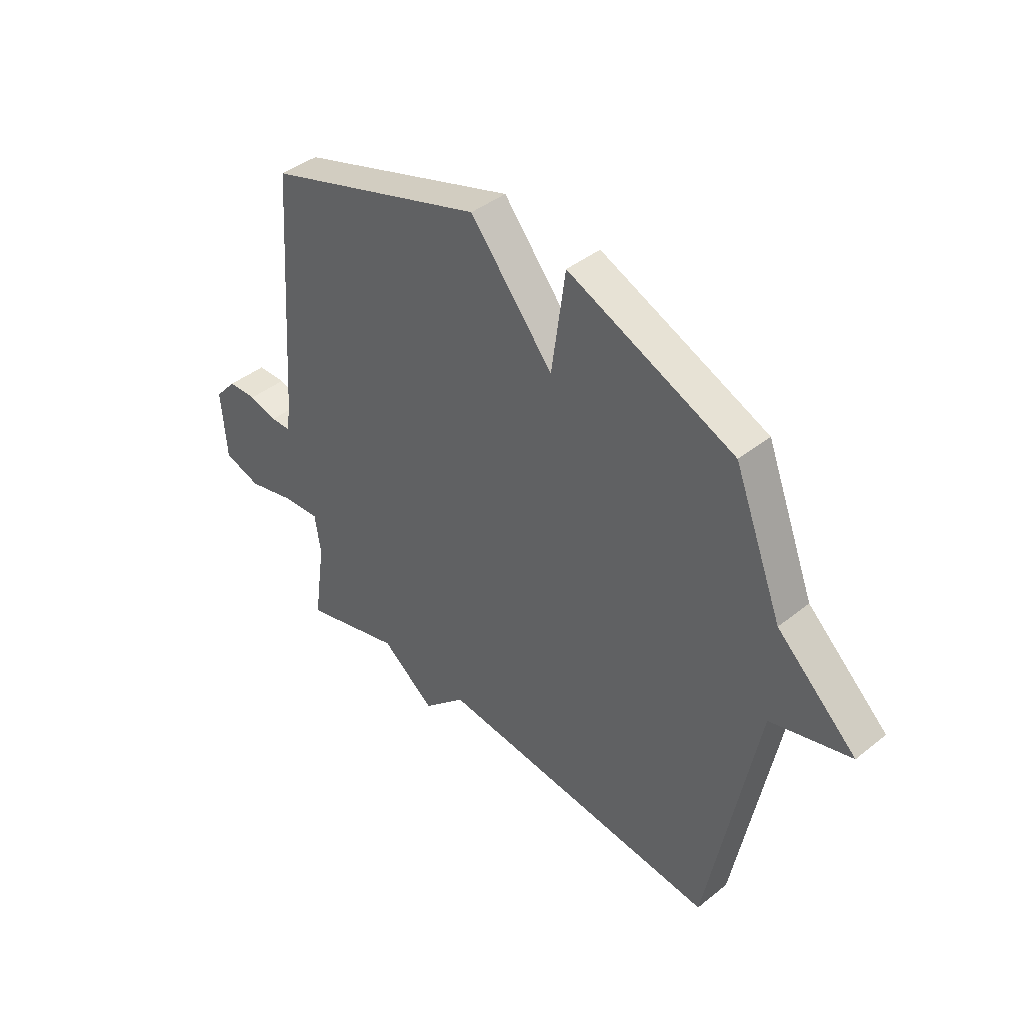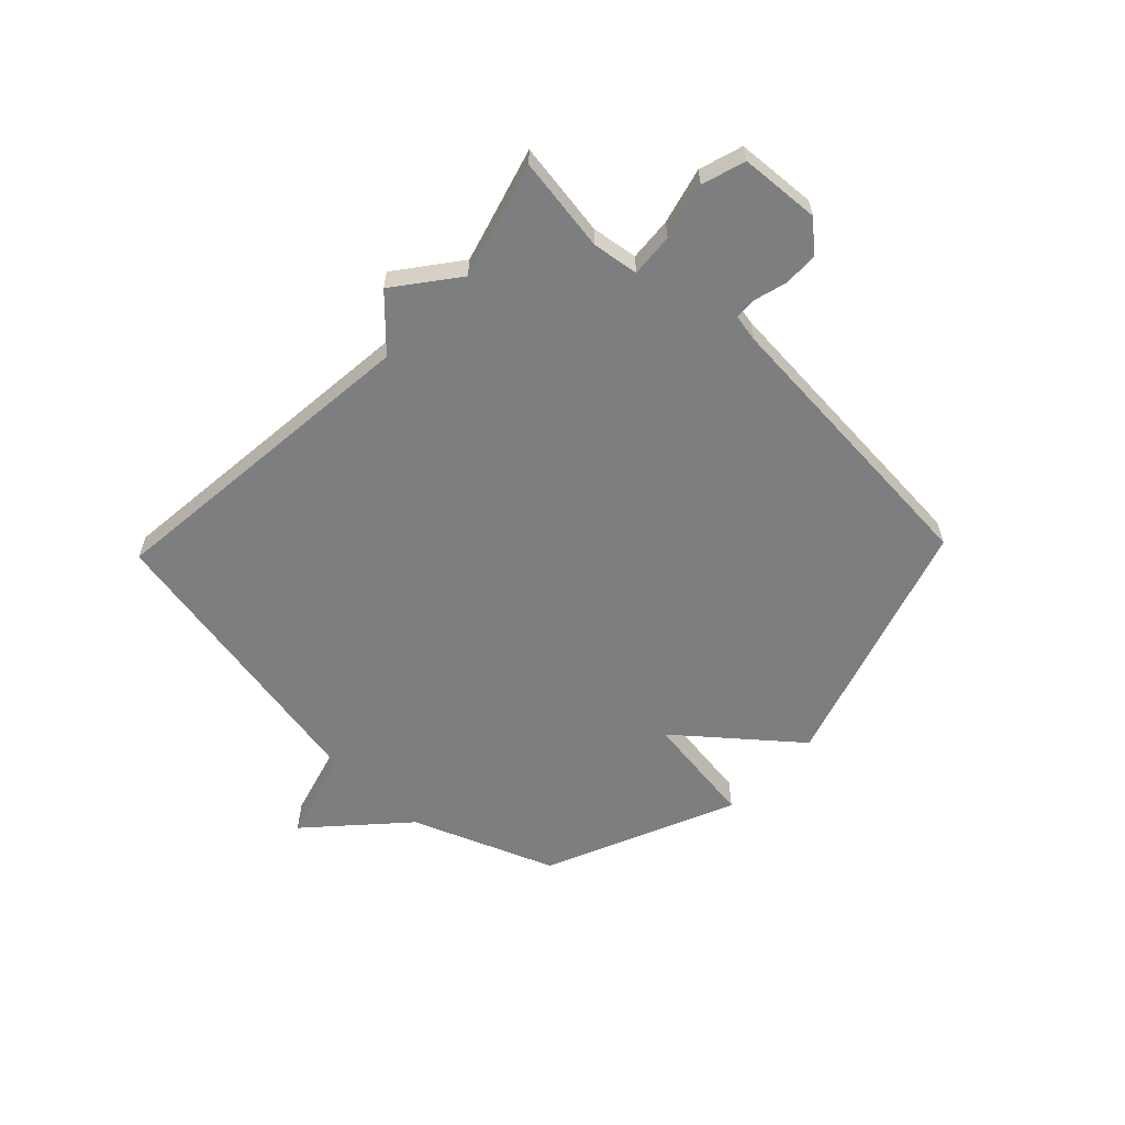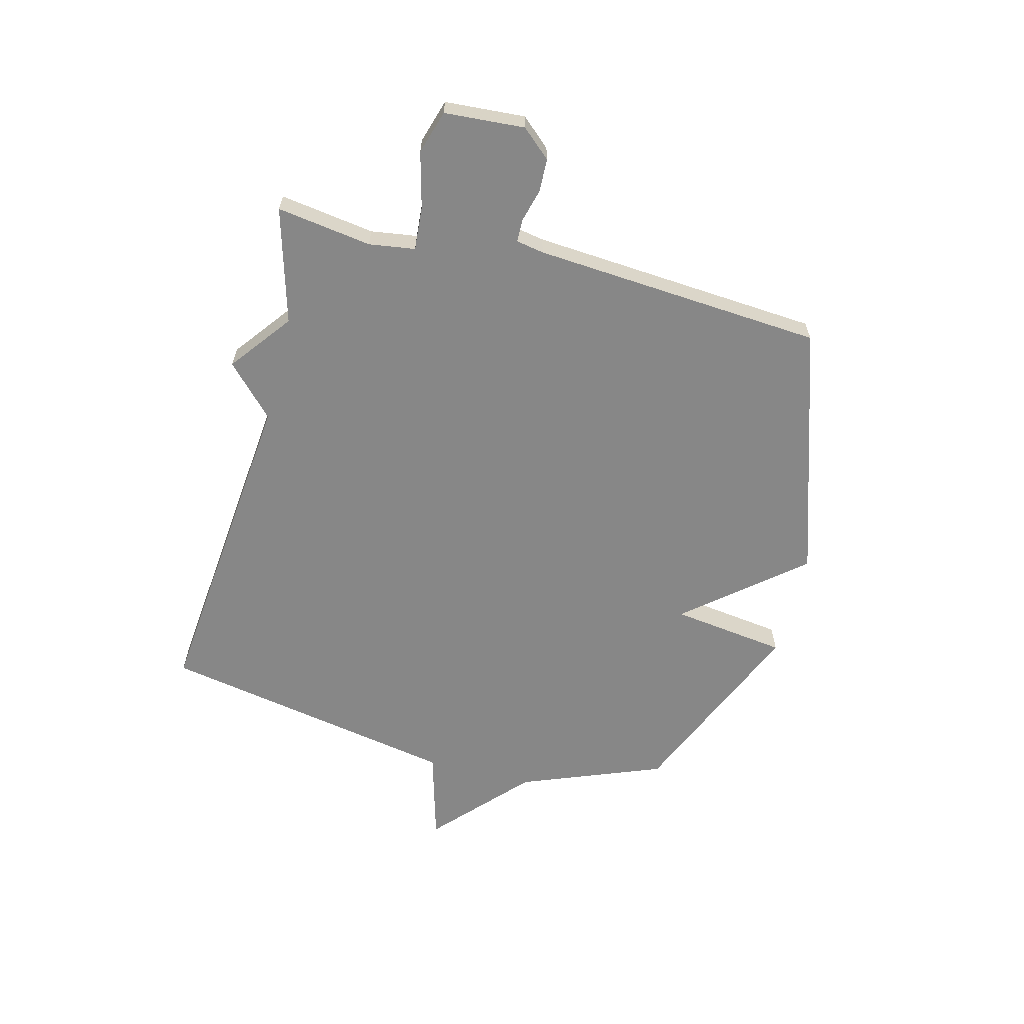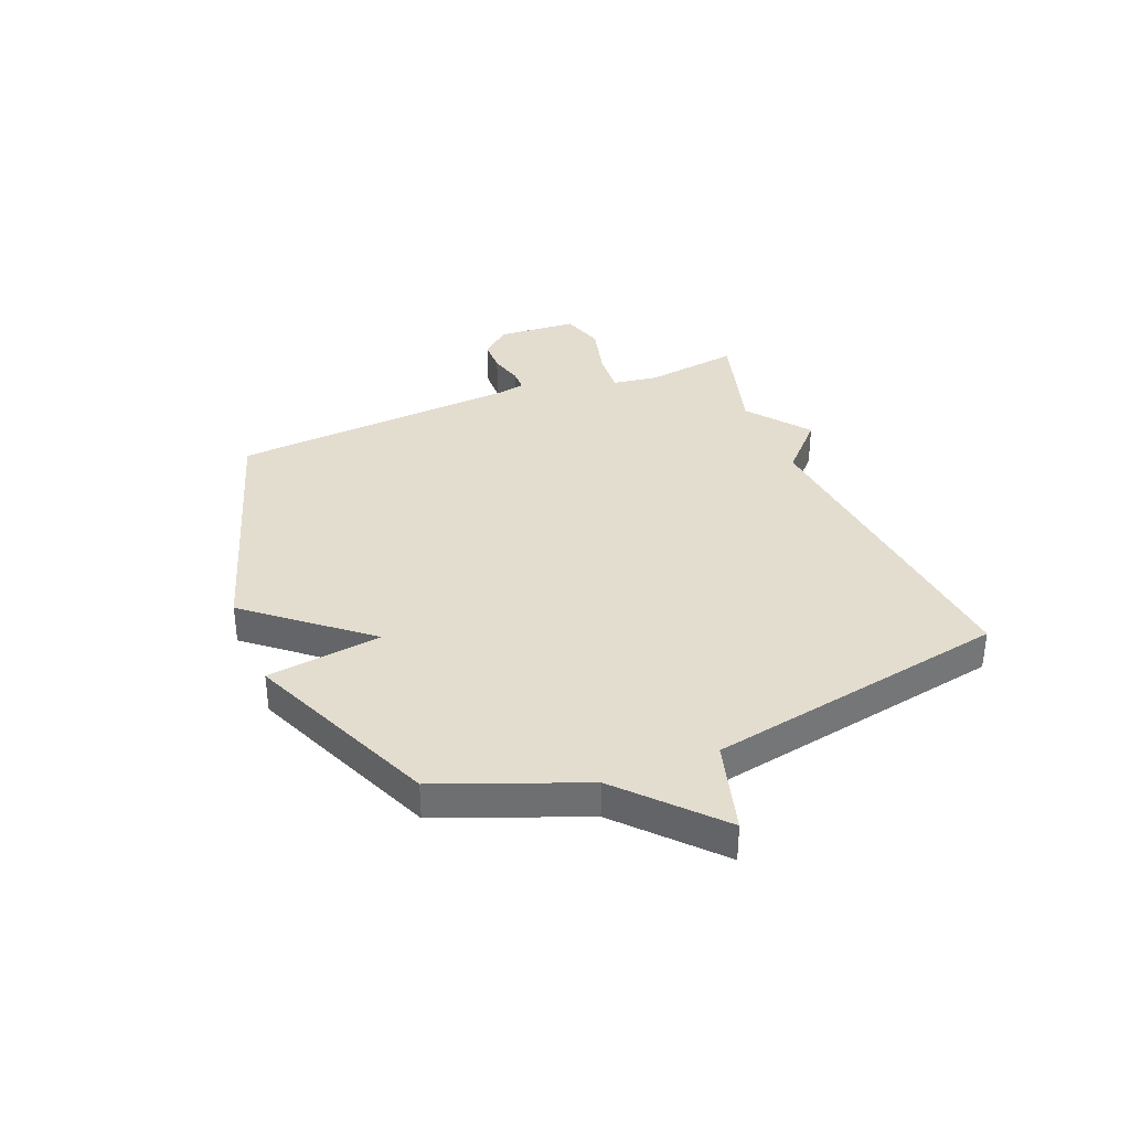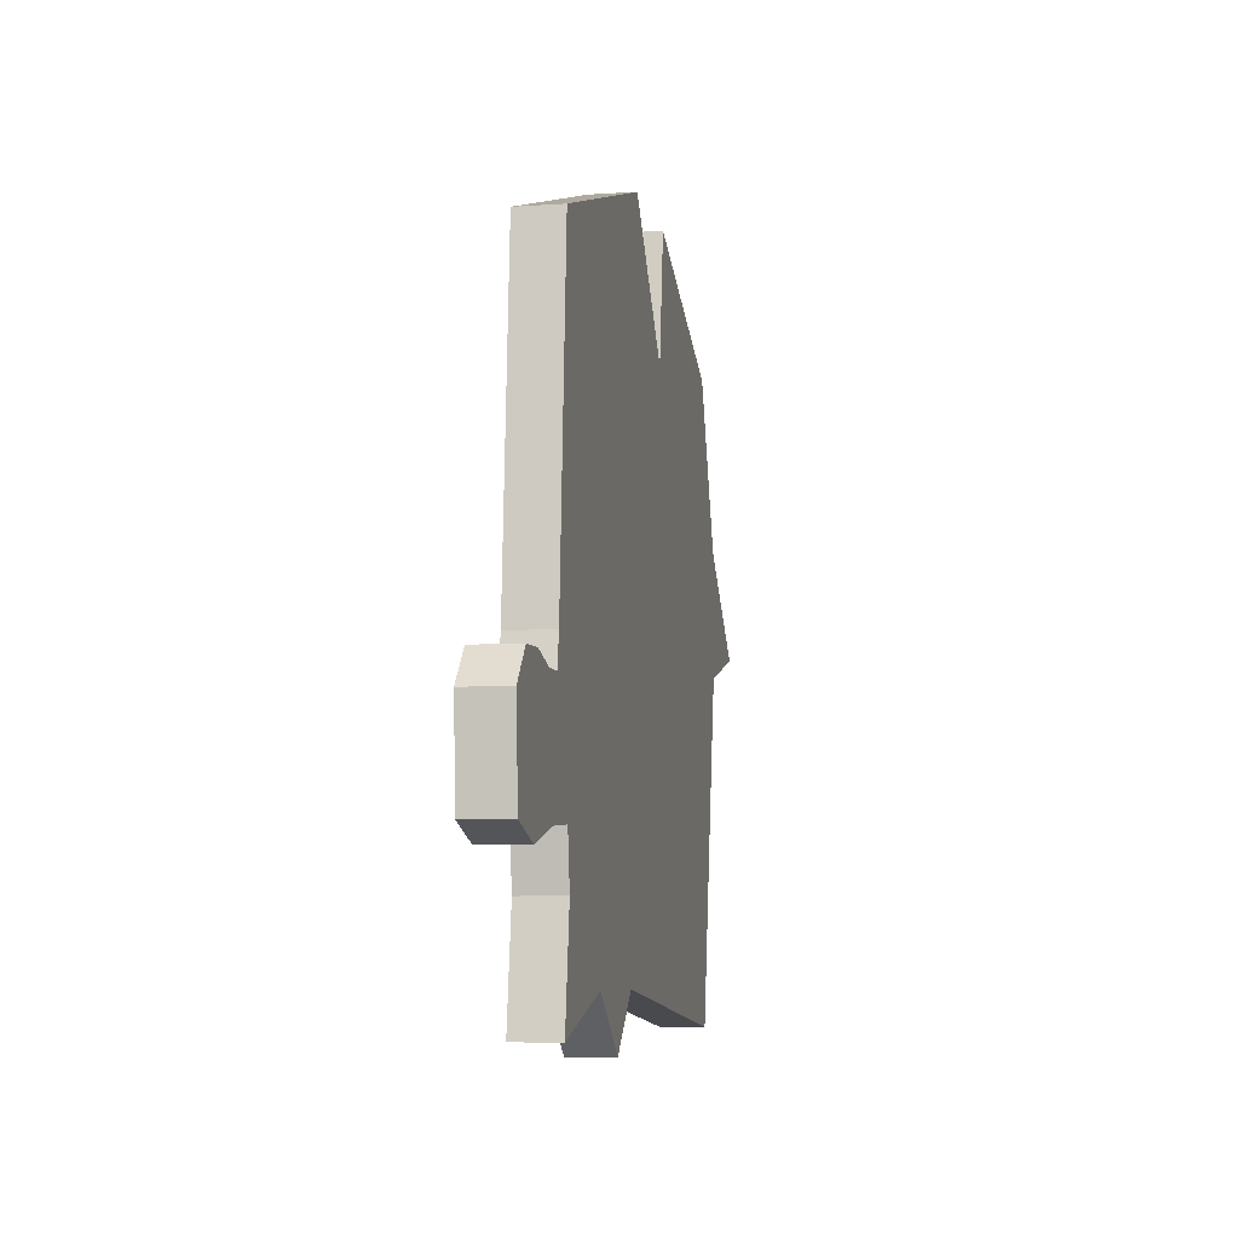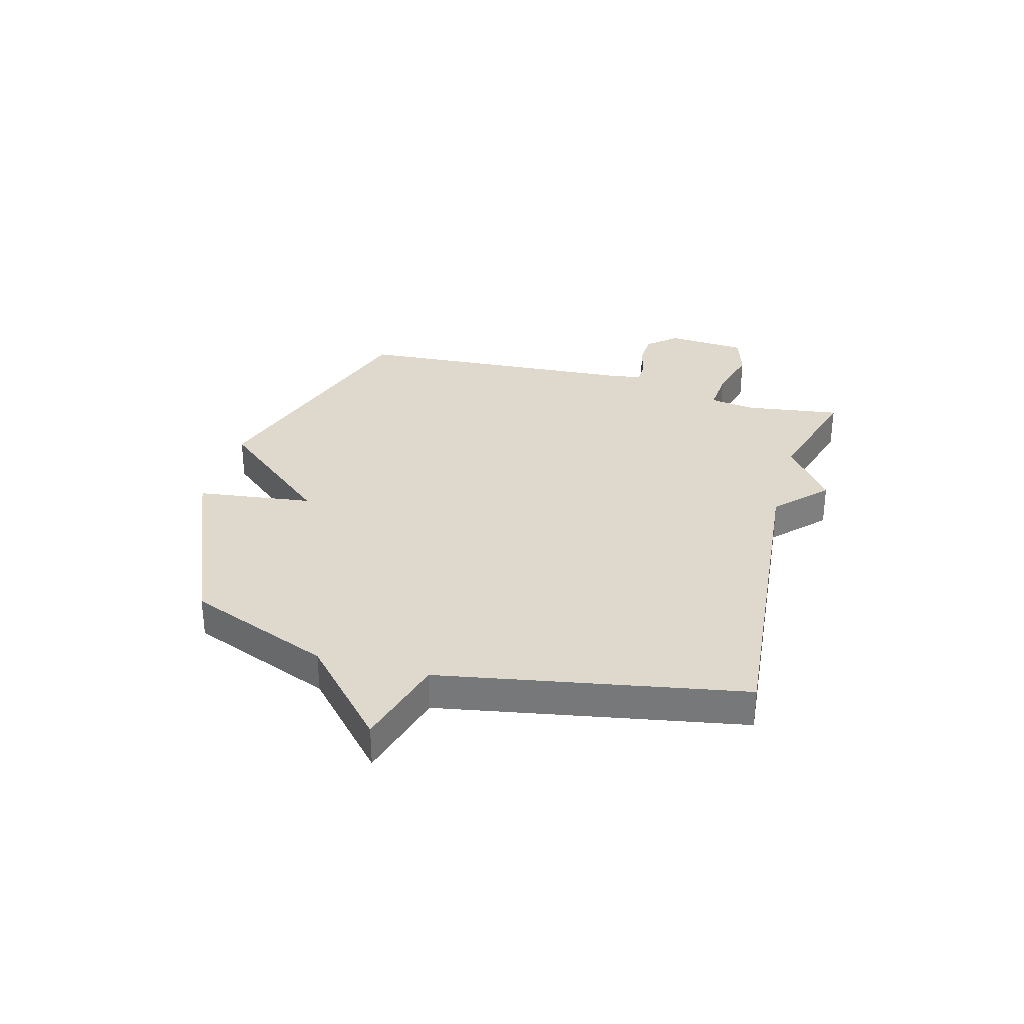
<metadata>
{"format":"obj","ext":"obj","renderer":"f3d","projection":"perspective","resolution":1024,"background":"white","views":[{"elev":41.8,"azim":46.2,"up":"+Z"},{"elev":-59.3,"azim":-133.8,"up":"+Y"},{"elev":-62.3,"azim":-104.4,"up":"+Y"},{"elev":35.6,"azim":67.9,"up":"+Y"},{"elev":-7.5,"azim":-78.9,"up":"+Z"},{"elev":31.9,"azim":105.5,"up":"+Y"}]}
</metadata>
<code>
v -0.5 0.07 -0.5
v -0.475 0.07 -0.33
v -0.487 0.07 -0.247
v -0.565 0.07 -0.253
v -0.665 0.07 -0.279
v -0.743 0.07 -0.255
v -0.753 0.07 -0.111
v -0.707 0.07 -0.059
v -0.647 0.07 -0.057
v -0.588 0.07 -0.073
v -0.547 0.07 -0.072
v -0.538 0.07 -0.022
v -0.5 0.07 0.5
v -0.044 0.07 0.647
v 0.128 0.07 0.44
v 0.156 0.07 0.647
v 0.5 0.07 0.5
v 0.601 0.07 0.242
v 0.767 0.07 0.089
v 0.601 0.07 0.042
v 0.5 0.07 -0.5
v -0.093 0.07 -0.441
v -0.182 0.07 -0.526
v -0.293 0.07 -0.441
v -0.5 0 -0.5
v -0.475 0 -0.33
v -0.487 0 -0.247
v -0.565 0 -0.253
v -0.665 0 -0.279
v -0.743 0 -0.255
v -0.753 0 -0.111
v -0.707 0 -0.059
v -0.647 0 -0.057
v -0.588 0 -0.073
v -0.547 0 -0.072
v -0.538 0 -0.022
v -0.5 0 0.5
v -0.044 0 0.647
v 0.128 0 0.44
v 0.156 0 0.647
v 0.5 0 0.5
v 0.601 0 0.242
v 0.767 0 0.089
v 0.601 0 0.042
v 0.5 0 -0.5
v -0.093 0 -0.441
v -0.182 0 -0.526
v -0.293 0 -0.441
f 22 23 24
f 20 21 22
f 20 22 24
f 18 19 20
f 17 18 20
f 16 17 20
f 15 16 20
f 24 1 2
f 20 24 2
f 15 20 2
f 12 13 14 15
f 11 12 15
f 8 9 10
f 7 8 10
f 6 7 10
f 5 6 10
f 4 5 10
f 3 4 10 11
f 15 2 3
f 3 11 15
f 48 47 46
f 46 45 44
f 48 46 44
f 44 43 42
f 44 42 41
f 44 41 40
f 44 40 39
f 26 25 48
f 26 48 44
f 26 44 39
f 39 38 37 36
f 39 36 35
f 34 33 32
f 34 32 31
f 34 31 30
f 34 30 29
f 34 29 28
f 35 34 28 27
f 27 26 39
f 39 35 27
f 1 25 26 2
f 2 26 27 3
f 3 27 28 4
f 4 28 29 5
f 5 29 30 6
f 6 30 31 7
f 7 31 32 8
f 8 32 33 9
f 9 33 34 10
f 10 34 35 11
f 11 35 36 12
f 12 36 37 13
f 13 37 38 14
f 14 38 39 15
f 15 39 40 16
f 16 40 41 17
f 17 41 42 18
f 18 42 43 19
f 19 43 44 20
f 20 44 45 21
f 21 45 46 22
f 22 46 47 23
f 23 47 48 24
f 24 48 25 1

</code>
